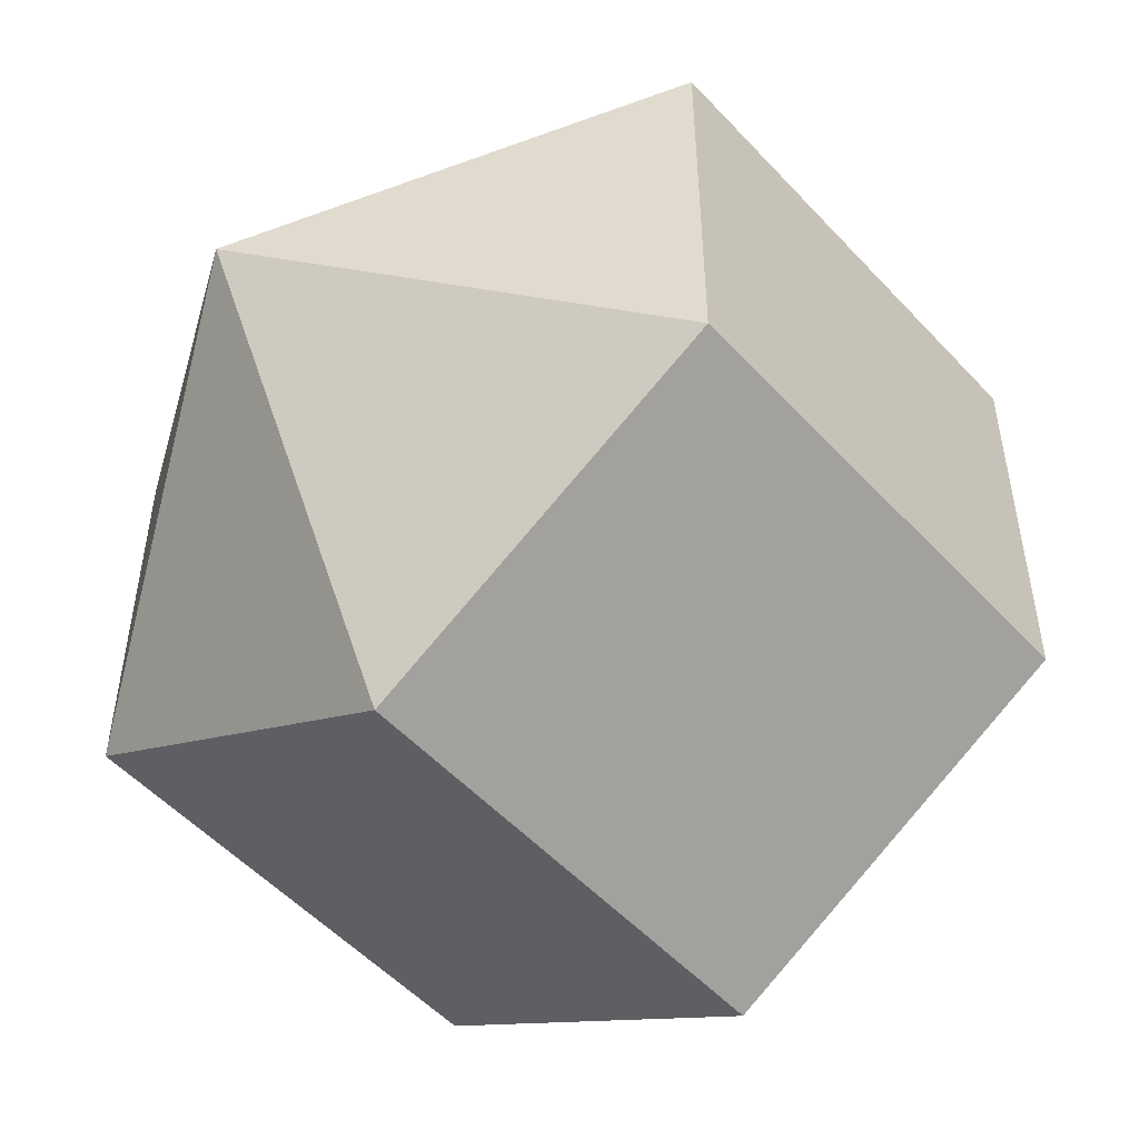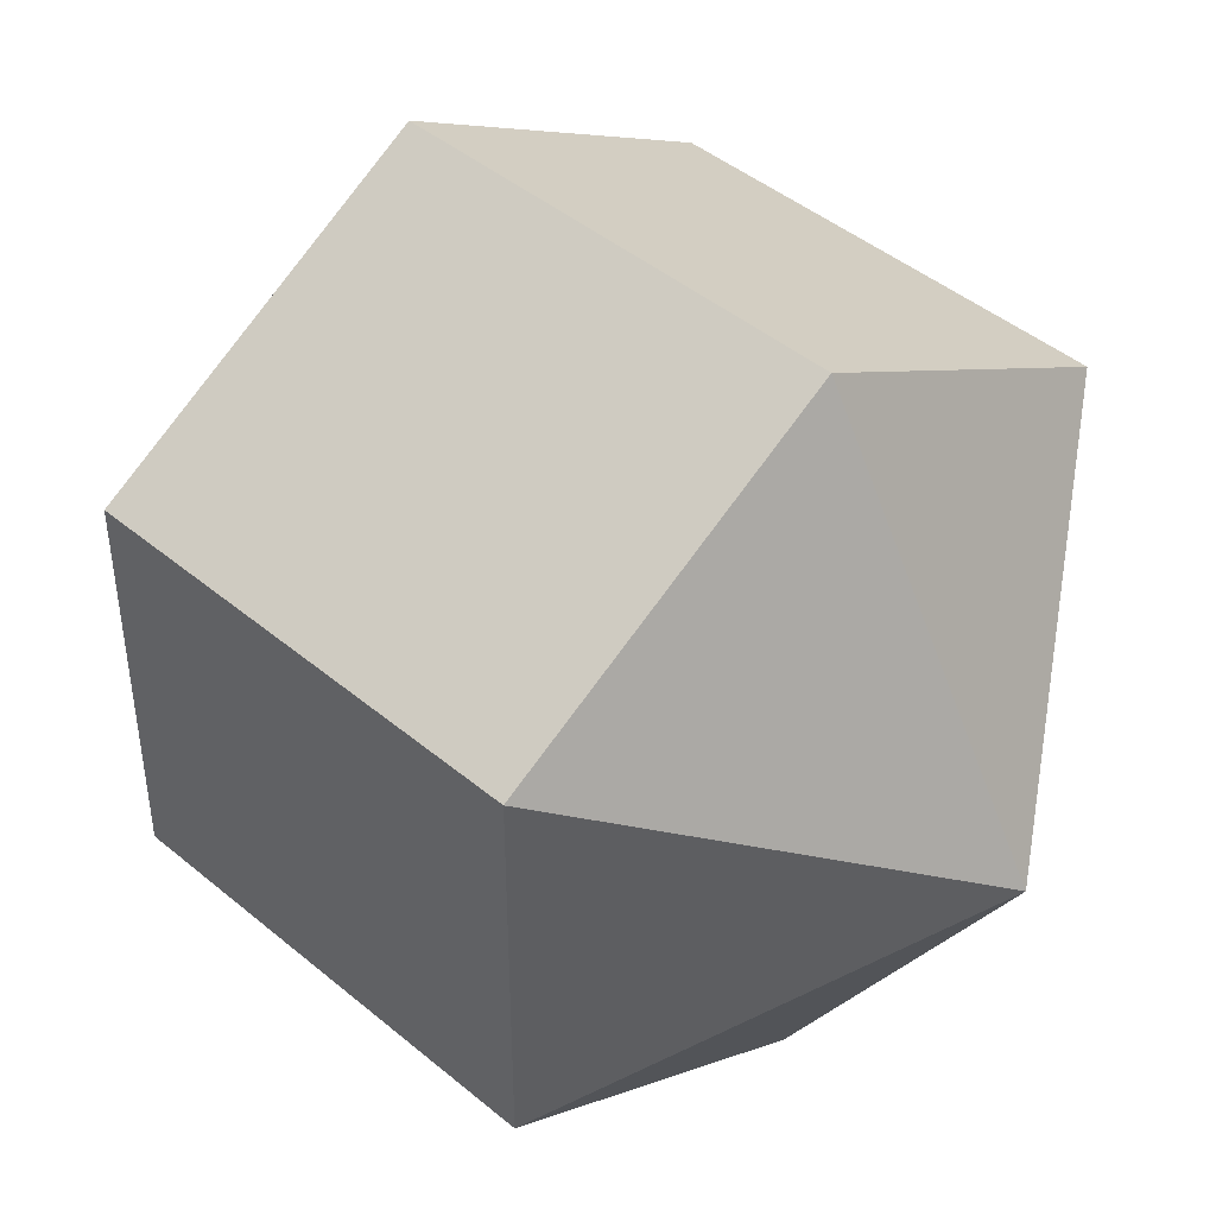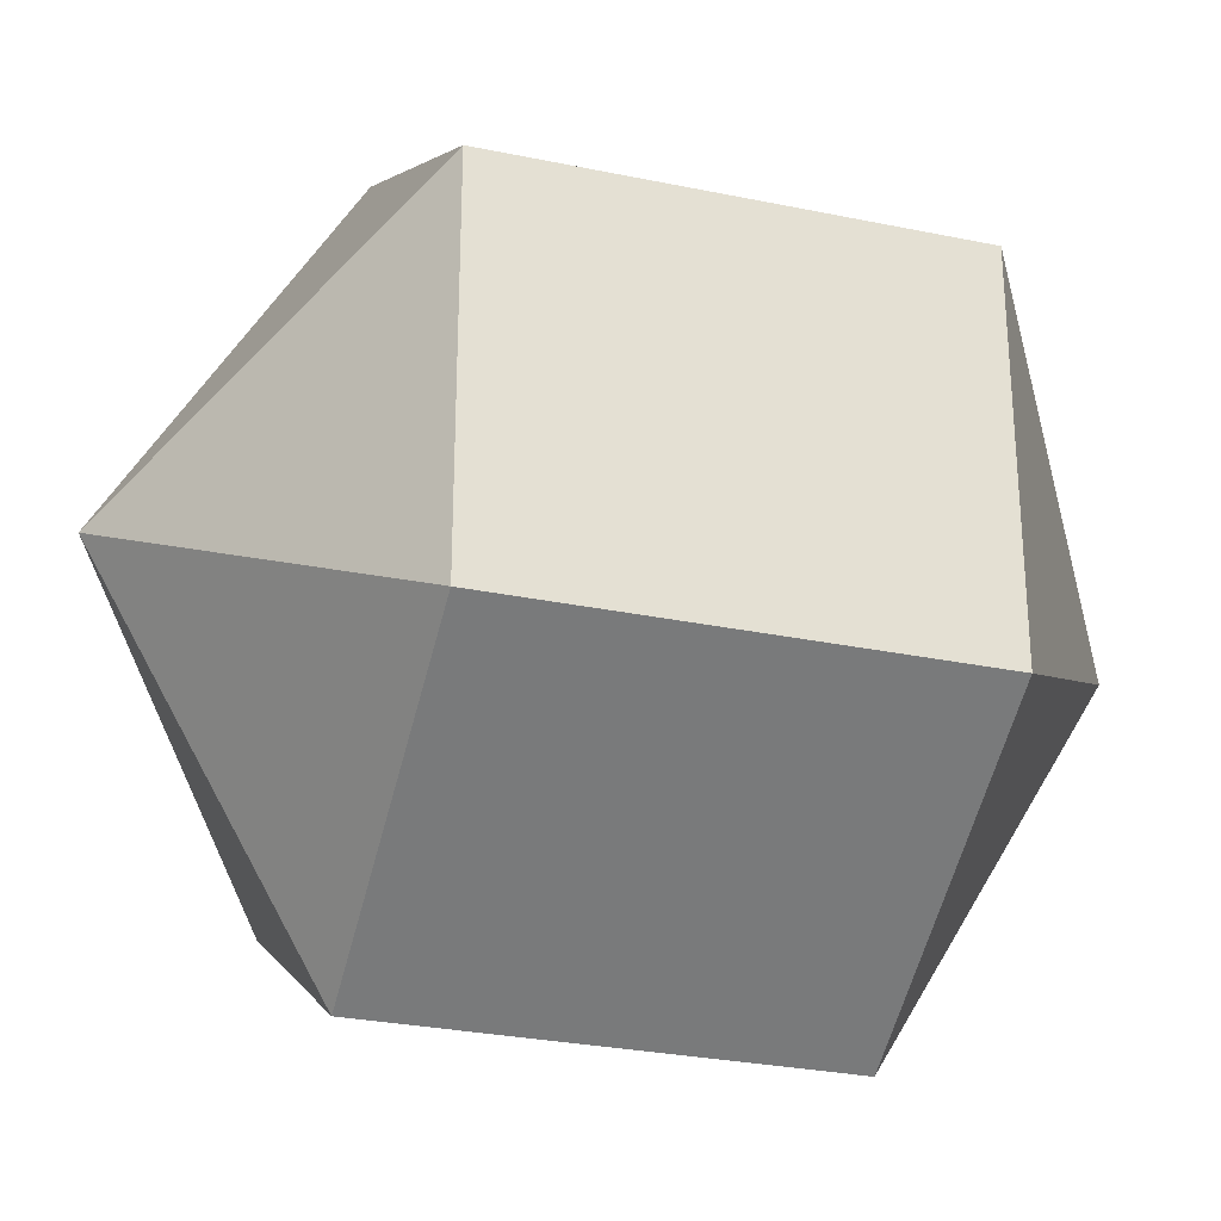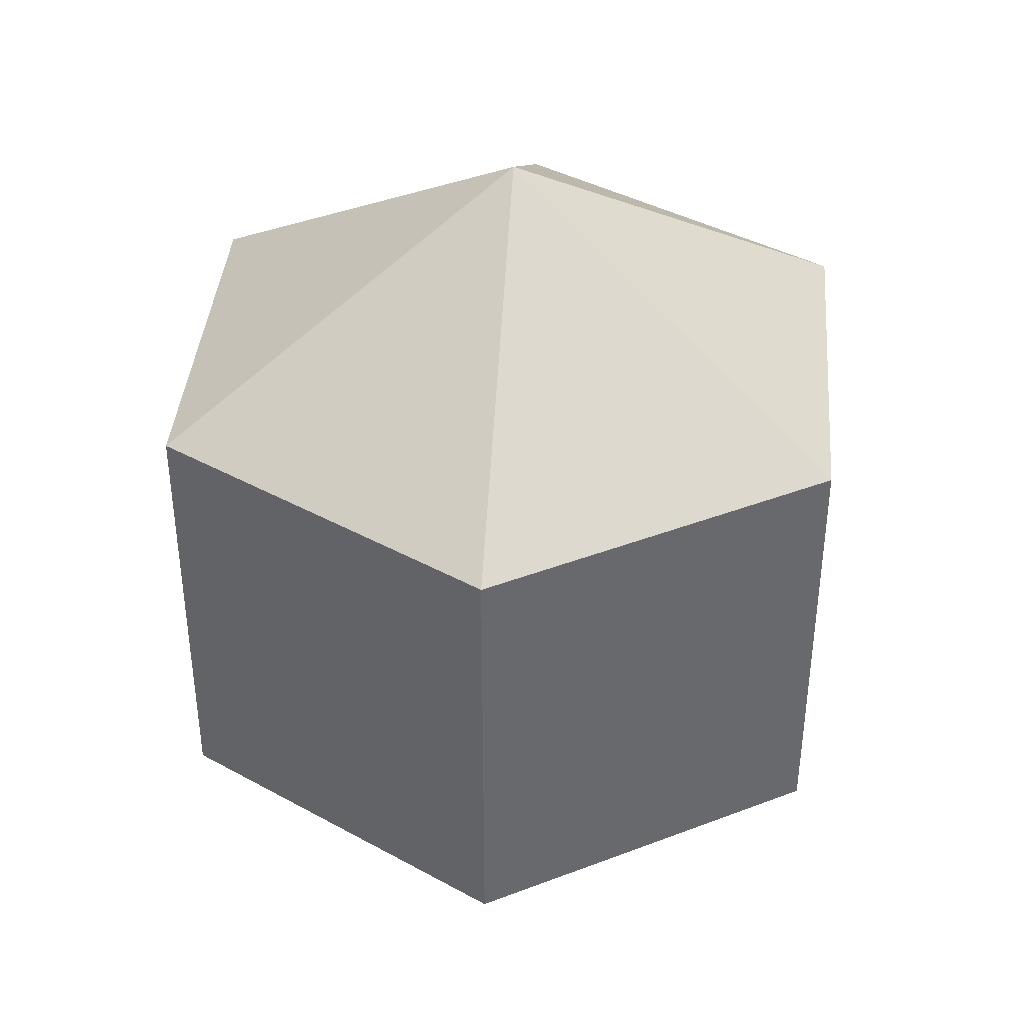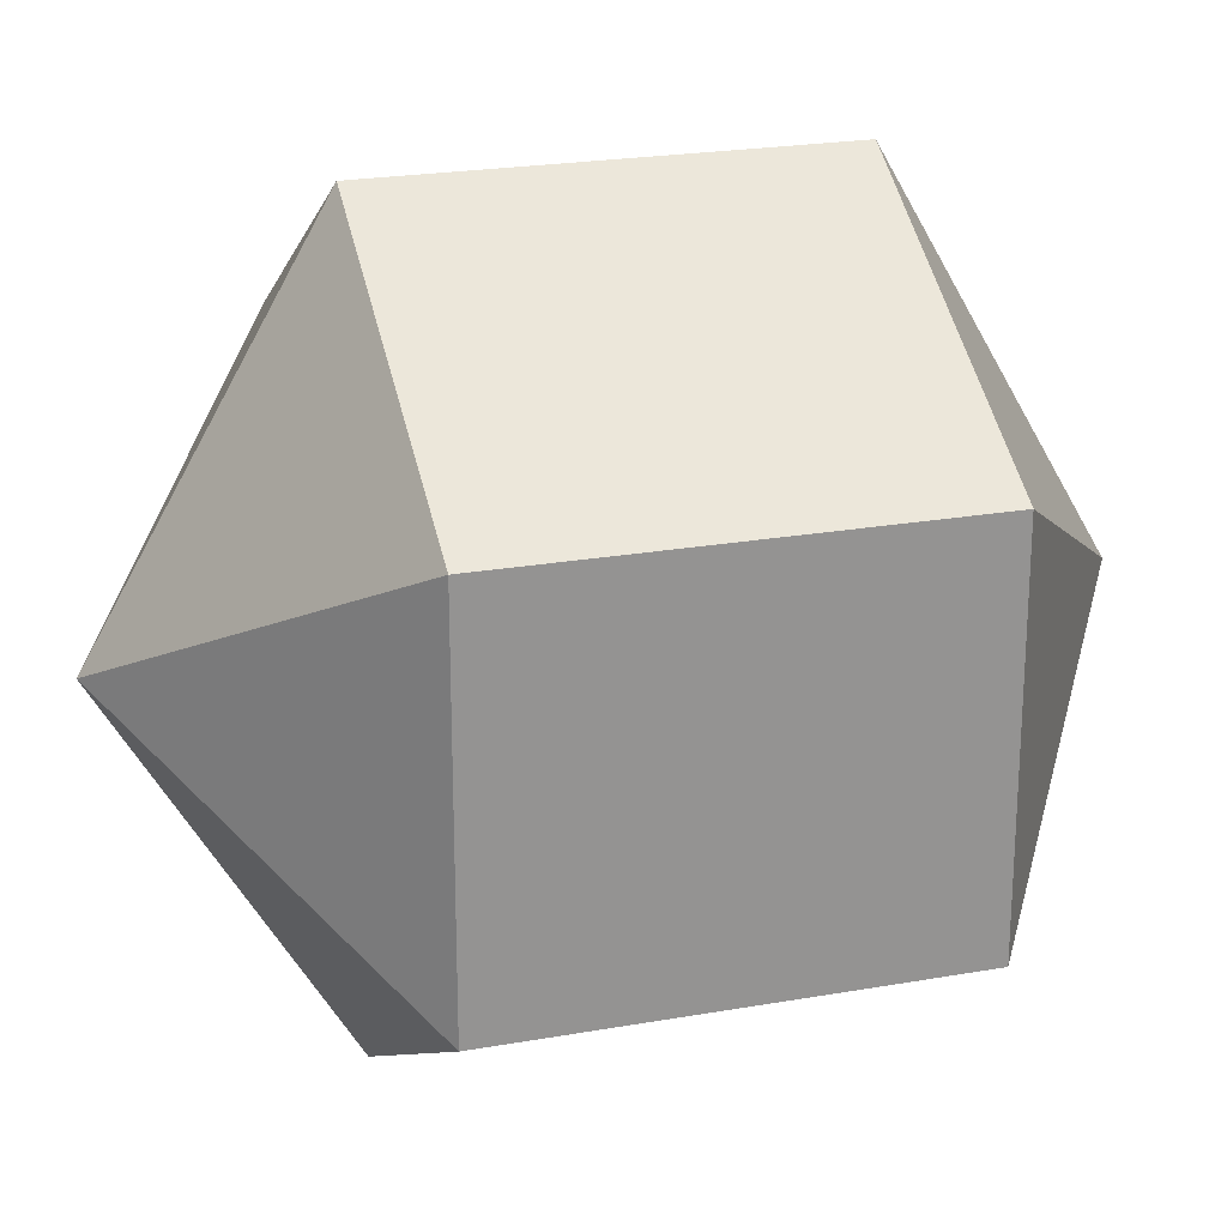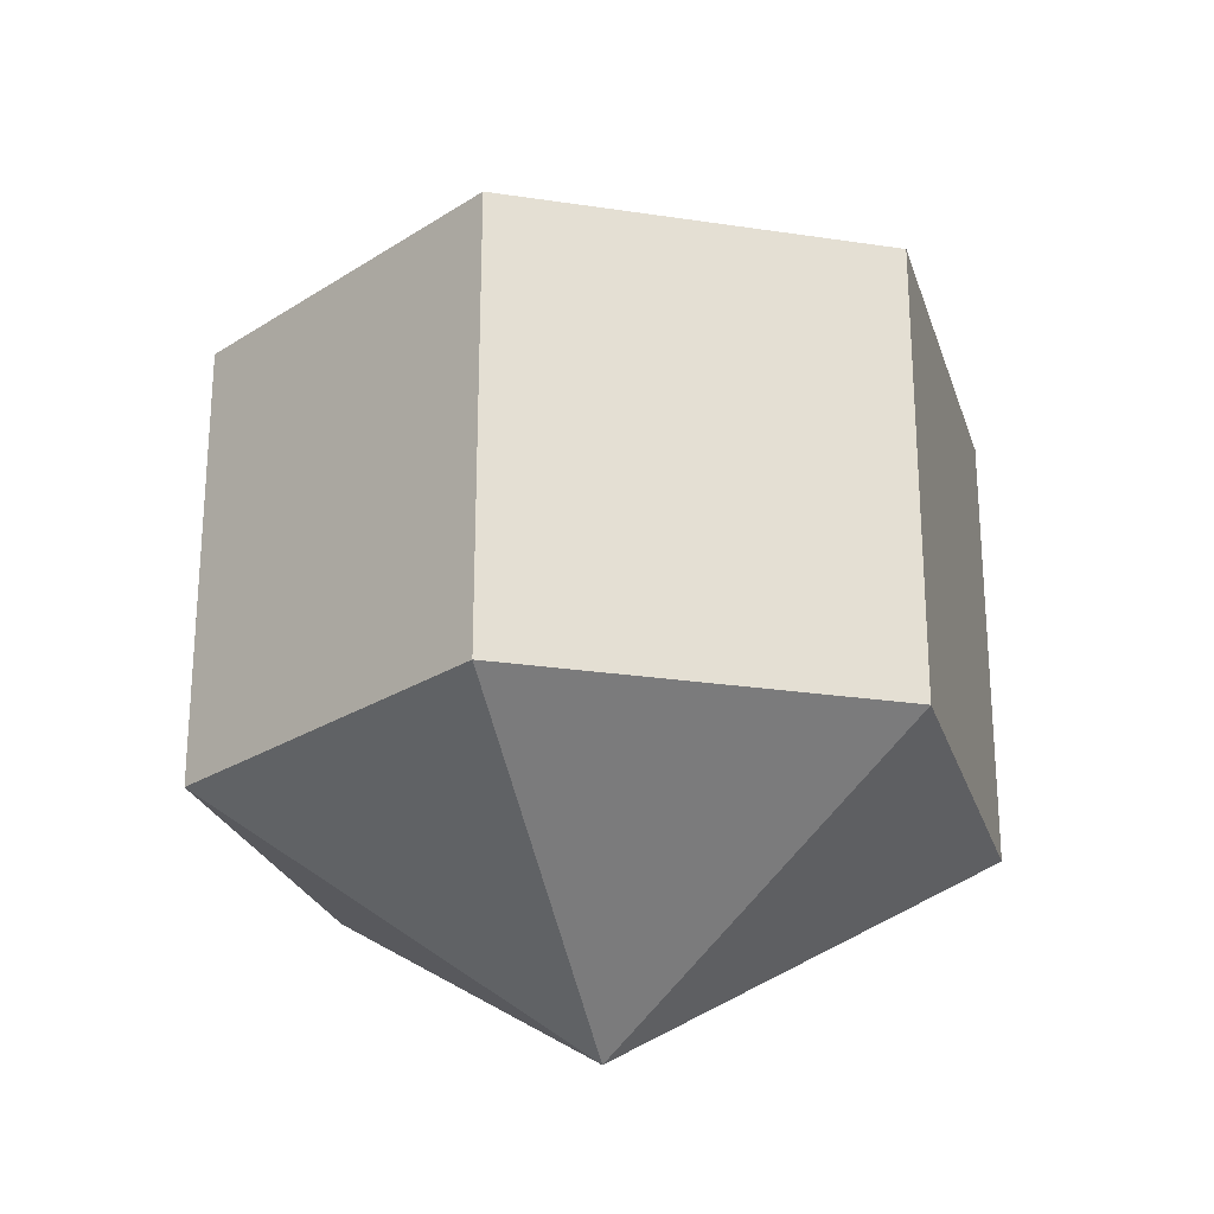
<metadata>
{"format":"obj","ext":"obj","renderer":"f3d","projection":"perspective","resolution":1024,"background":"white","views":[{"elev":-52.2,"azim":-138.8,"up":"+Z"},{"elev":44.5,"azim":134.1,"up":"+Z"},{"elev":-28.7,"azim":-107.3,"up":"+Z"},{"elev":39.4,"azim":64.5,"up":"+Y"},{"elev":22.9,"azim":73.2,"up":"+Z"},{"elev":-25.3,"azim":-44.1,"up":"+Y"}]}
</metadata>
<code>
o model_623
v -0.0002229 0.03774 -0.0002574
v -0.02831 0.01872 -0.01621
v -0.02831 0.01872 0.01621
v -0.0002229 0.03774 -0.0002574
v -0.0002229 0.01872 0.03269
v -0.02831 0.01872 0.01621
v -0.0002229 0.03774 -0.0002574
v -0.0002229 0.01872 0.03269
v 0.02831 0.01872 0.01621
v -0.0002229 0.03774 -0.0002574
v 0.02831 0.01872 -0.01621
v 0.02831 0.01872 0.01621
v -0.0002229 0.03774 -0.0002574
v 0.02831 0.01872 -0.01621
v 0.0002229 0.01872 -0.03269
v -0.0002229 0.03774 -0.0002574
v -0.02831 0.01872 -0.01621
v 0.0002229 0.01872 -0.03269
v -0.0002229 -0.03774 -0.0002574
v -0.02831 -0.01872 0.01621
v -0.02831 -0.01872 -0.01621
v -0.0002229 -0.03774 -0.0002574
v -0.02831 -0.01872 0.01621
v -0.0002229 -0.01872 0.03269
v -0.0002229 -0.03774 -0.0002574
v 0.02831 -0.01872 0.01621
v -0.0002229 -0.01872 0.03269
v -0.0002229 -0.03774 -0.0002574
v 0.02831 -0.01872 0.01621
v 0.02831 -0.01872 -0.01621
v -0.0002229 -0.03774 -0.0002574
v 0.0002229 -0.01872 -0.03269
v 0.02831 -0.01872 -0.01621
v -0.0002229 -0.03774 -0.0002574
v 0.0002229 -0.01872 -0.03269
v -0.02831 -0.01872 -0.01621
v -0.02831 -0.01872 -0.01621
v -0.02831 -0.01872 0.01621
v -0.02831 0.01872 -0.01621
v -0.02831 0.01872 0.01621
v -0.02831 -0.01872 0.01621
v -0.0002229 -0.01872 0.03269
v -0.02831 0.01872 0.01621
v -0.0002229 0.01872 0.03269
v -0.0002229 -0.01872 0.03269
v 0.02831 -0.01872 0.01621
v -0.0002229 0.01872 0.03269
v 0.02831 0.01872 0.01621
v 0.02831 -0.01872 0.01621
v 0.02831 -0.01872 -0.01621
v 0.02831 0.01872 0.01621
v 0.02831 0.01872 -0.01621
v 0.02831 -0.01872 -0.01621
v 0.0002229 -0.01872 -0.03269
v 0.02831 0.01872 -0.01621
v 0.0002229 0.01872 -0.03269
v 0.0002229 -0.01872 -0.03269
v -0.02831 -0.01872 -0.01621
v 0.0002229 0.01872 -0.03269
v -0.02831 0.01872 -0.01621
f 1 2 3
f 2 3 3
f 3 3 4
f 3 4 4
f 4 4 5
f 4 6 5
f 5 6 6
f 6 7 6
f 6 7 7
f 7 8 7
f 7 8 9
f 8 9 9
f 9 9 10
f 9 10 10
f 10 10 11
f 10 12 11
f 11 12 12
f 12 13 12
f 12 13 13
f 13 14 13
f 13 14 15
f 14 15 15
f 15 15 16
f 15 16 16
f 16 16 17
f 16 18 17
f 17 18 18
f 18 19 18
f 18 19 19
f 19 20 19
f 19 20 21
f 20 21 21
f 21 21 22
f 21 22 22
f 22 22 23
f 22 24 23
f 23 24 24
f 24 25 24
f 24 25 25
f 25 26 25
f 25 26 27
f 26 27 27
f 27 27 28
f 27 28 28
f 28 28 29
f 28 30 29
f 29 30 30
f 30 31 30
f 30 31 31
f 31 32 31
f 31 32 33
f 32 33 33
f 33 33 34
f 33 34 34
f 34 34 35
f 34 36 35
f 35 36 36
f 36 37 36
f 36 37 37
f 37 38 37
f 37 38 39
f 38 40 39
f 39 40 40
f 40 41 40
f 40 41 41
f 41 42 41
f 41 42 43
f 42 44 43
f 43 44 44
f 44 45 44
f 44 45 45
f 45 46 45
f 45 46 47
f 46 48 47
f 47 48 48
f 48 49 48
f 48 49 49
f 49 50 49
f 49 50 51
f 50 52 51
f 51 52 52
f 52 53 52
f 52 53 53
f 53 54 53
f 53 54 55
f 54 56 55
f 55 56 56
f 56 57 56
f 56 57 57
f 57 58 57
f 57 58 59
f 58 60 59

</code>
